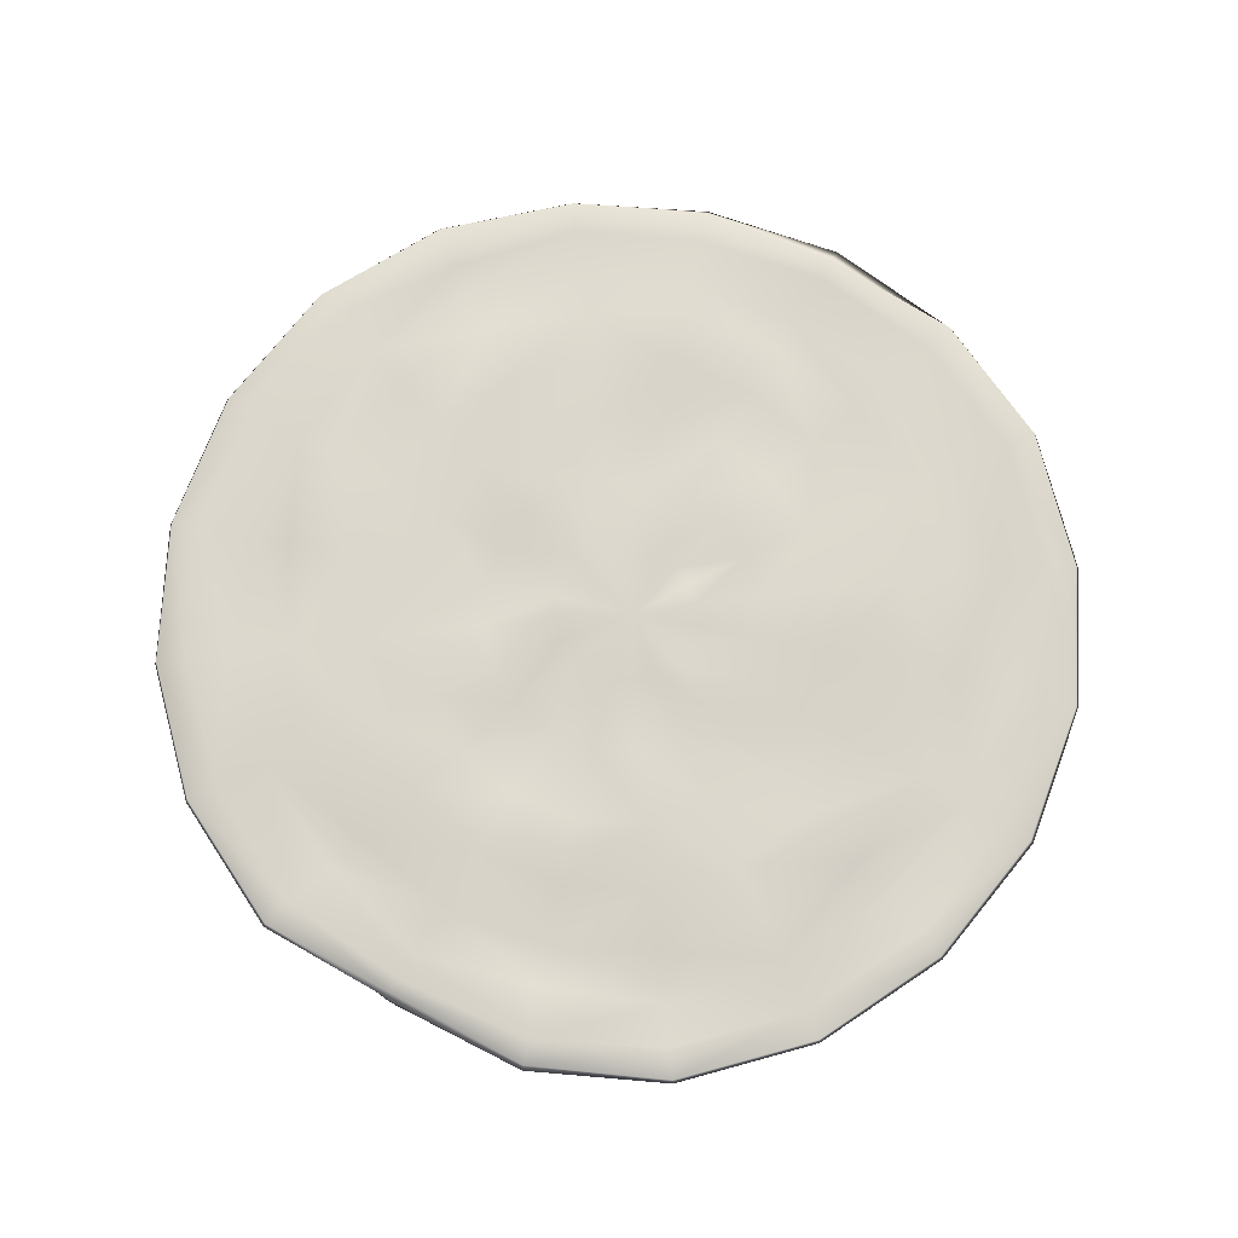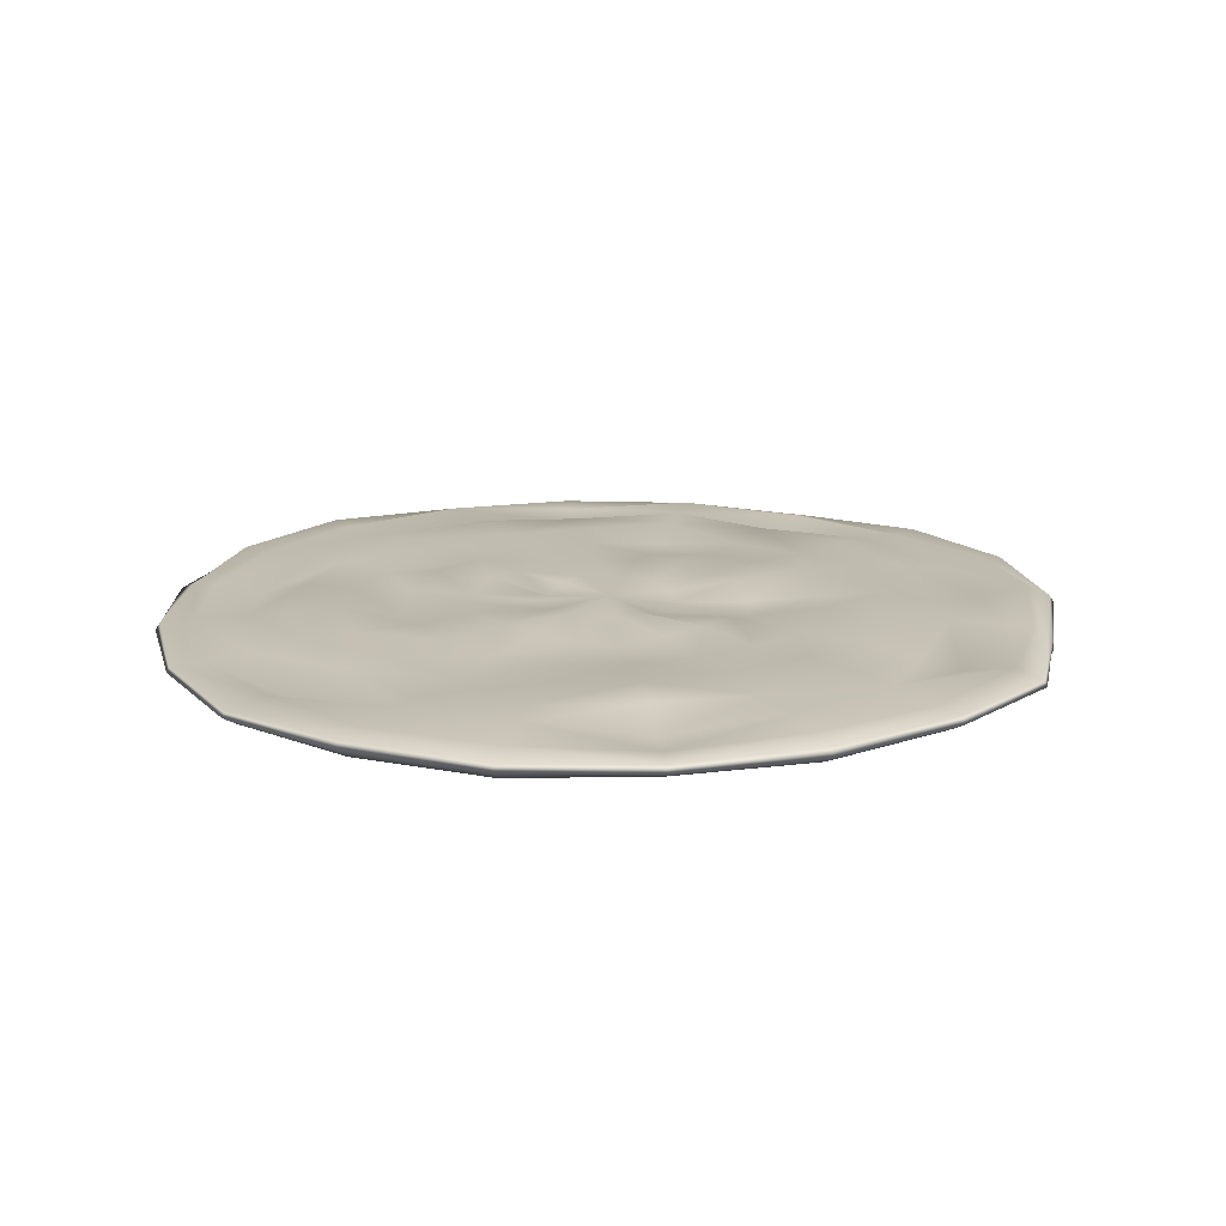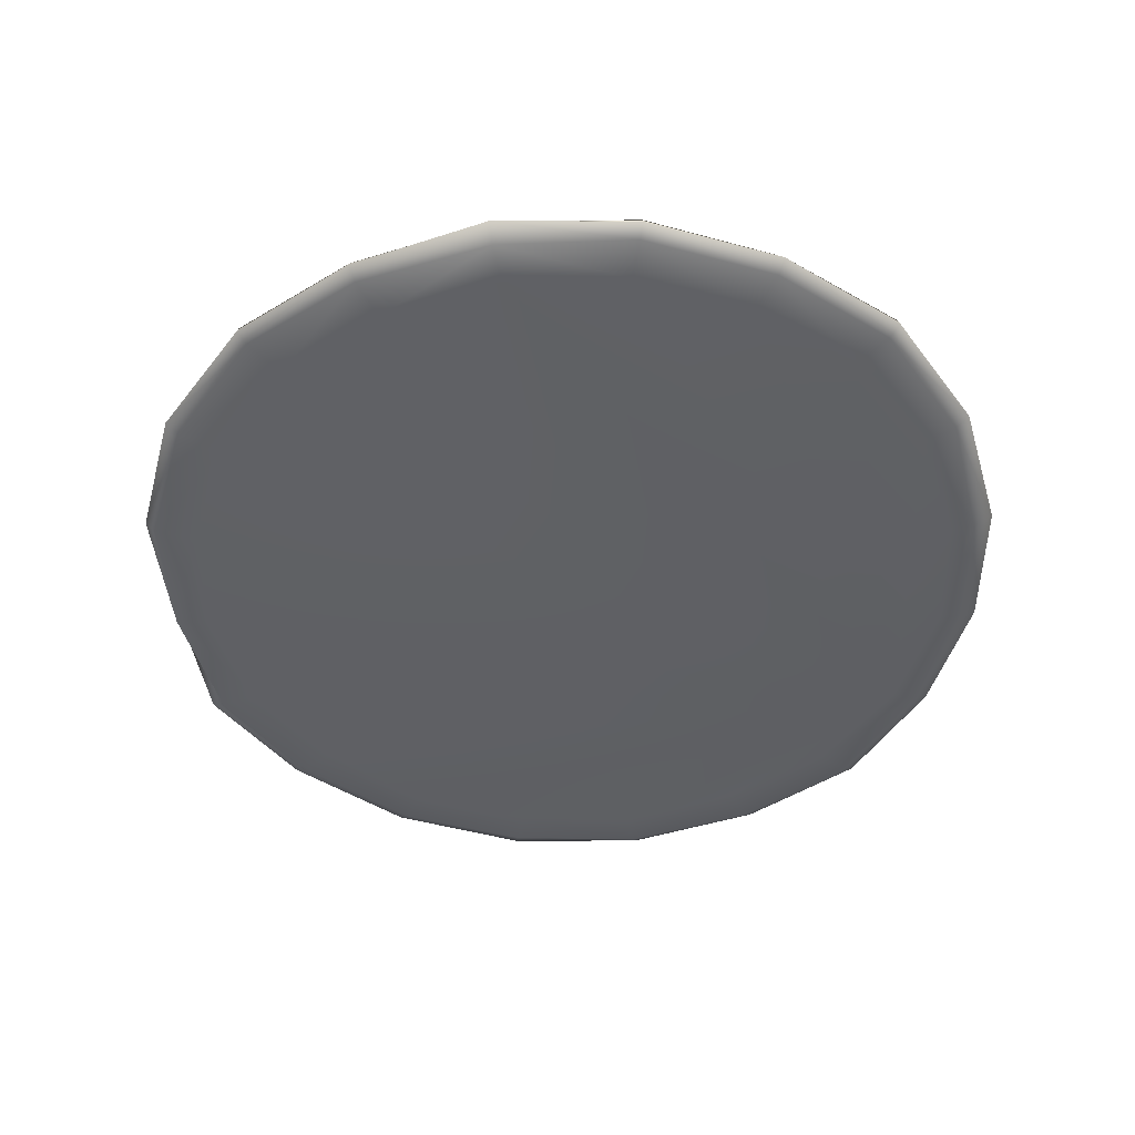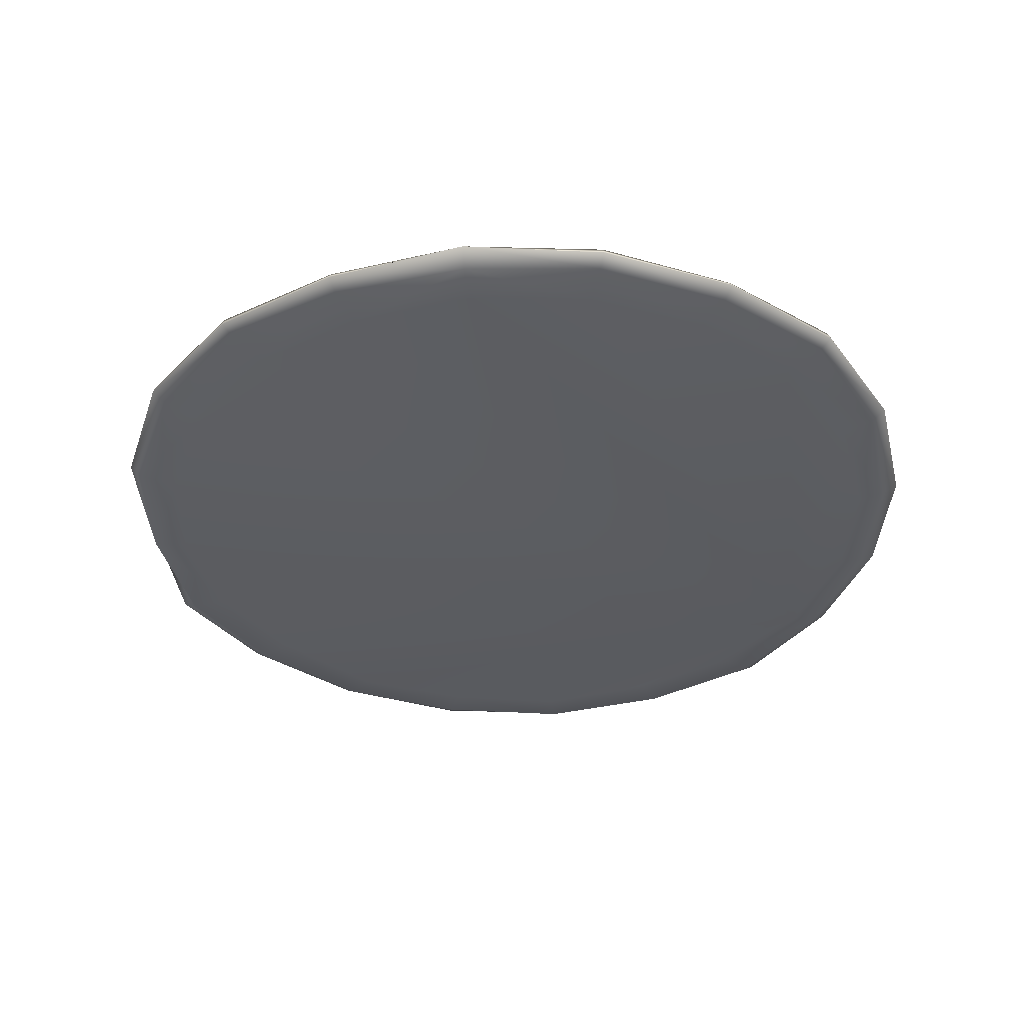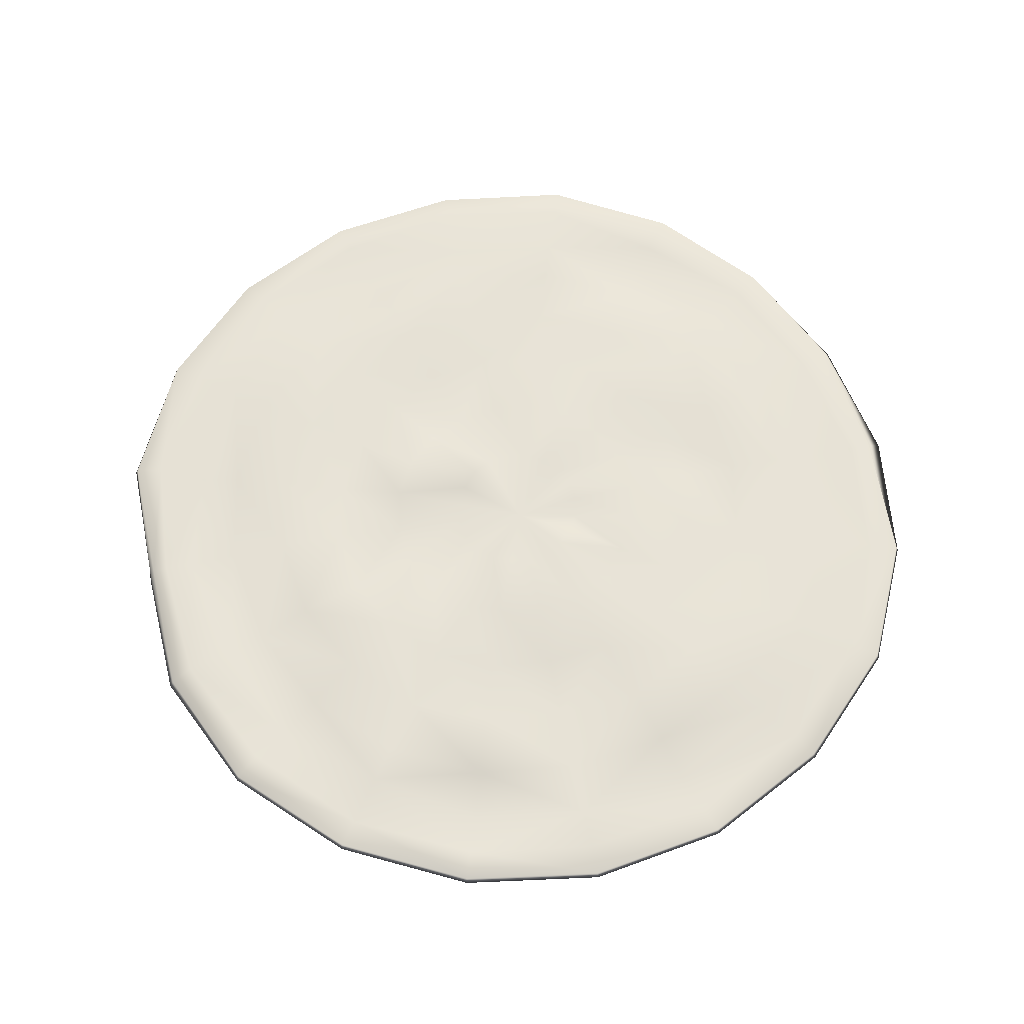
<metadata>
{"format":"obj","ext":"obj","renderer":"f3d","projection":"perspective","resolution":1024,"background":"white","views":[{"elev":73.7,"azim":-78.2,"up":"+Y"},{"elev":16.8,"azim":173.8,"up":"+Y"},{"elev":-46.7,"azim":-8.3,"up":"+Y"},{"elev":-36.9,"azim":-11.2,"up":"+Y"},{"elev":63.0,"azim":-29.4,"up":"+Y"}]}
</metadata>
<code>
o pizzadough-lowpoly.001
v 9.517 0.08057 -3.079
v 8.064 0.06417 -5.835
v 10.15 0.2514 -3.313
v 5.863 0.1997 -8.046
v 8.864 0.2481 -6.426
v 3.072 0.1106 -9.441
v 3.404 0.2607 -10.44
v 0.002906 0.2243 -9.942
v -3.075 0.132 -9.441
v -3.413 0.3617 -10.47
v -5.87 0.2929 -8.049
v -8.064 0.2509 -5.848
v -6.499 0.4201 -8.919
v -9.444 0.2044 -3.069
v -10.33 0.3622 -3.369
v -9.942 0.09828 -0.008743
v -9.455 0.1314 3.054
v -11.01 0.2934 -0.004995
v -8.06 0.1925 5.824
v -10.5 0.3088 3.391
v -5.838 0.03221 7.988
v -6.472 0.1288 8.857
v -3.073 0.07556 9.402
v -3.401 0.08694 10.41
v -0.008107 0.1042 9.909
v 3.065 0.1159 9.426
v 0.004865 0.2019 10.97
v 5.866 0.2825 8.053
v 3.407 0.2081 10.44
v 8.117 0.2552 5.884
v 8.81 0.322 6.389
v 9.551 0.1734 3.099
v 10.12 0.314 3.277
v 10.01 0.1547 -0.000212
v 10.53 0.2893 -0.02342
v 10.57 0.5178 -3.442
v 6.477 0.2905 -8.888
v 9.179 0.4718 -6.651
v 3.523 0.5267 -10.81
v 0.002692 0.3727 -11.01
v 0.002459 0.5505 -11.37
v -3.529 0.5784 -10.82
v -8.942 0.3711 -6.474
v -9.231 0.5337 -6.687
v -10.28 0.5501 -3.41
v -11.26 0.514 0.02051
v -8.938 0.3504 6.464
v -10.84 0.5243 3.512
v -6.687 0.365 9.157
v -3.519 0.486 10.8
v 0.004341 0.418 11.34
v 6.486 0.3399 8.902
v 3.526 0.4433 10.79
v 9.118 0.5818 6.614
v 10.59 0.5594 3.433
v 11.04 0.5141 -0.01362
v 9.112 0.625 -6.603
v 6.706 0.5824 -9.199
v 3.5 0.6871 -10.74
v 0.002519 0.7331 -11.3
v -6.716 0.6185 -9.213
v -3.51 0.7894 -10.76
v -9.173 0.696 -6.645
v -11.16 0.6667 0.02317
v -9.221 0.4936 6.674
v -9.168 0.6947 6.639
v -6.646 0.5224 9.097
v -3.492 0.5716 10.71
v 3.502 0.5805 10.72
v 6.704 0.5521 9.198
v 6.666 0.754 9.145
v 10.27 0.7039 3.353
v 10.91 0.6945 -0.000335
v 10.49 0.6777 -3.413
v 8.176 0.728 -5.956
v 6.665 0.7613 -9.142
v 6.226 0.8365 -8.542
v 3.271 0.8337 -10.05
v -3.276 0.8771 -10.07
v -6.676 0.8085 -9.16
v -6.236 0.8413 -8.562
v -8.591 0.8633 -6.221
v -10.16 0.7364 -3.385
v -10.58 0.9397 0.01053
v -10.78 0.7207 3.49
v -10.1 0.861 3.263
v -8.588 0.6629 6.219
v -6.22 0.6851 8.526
v 0.006022 0.5886 11.27
v -0.01279 0.5354 10.52
v 3.282 0.7667 10.05
v 6.223 0.7296 8.54
v 9.063 0.7438 6.57
v 8.437 0.724 6.139
v 10.11 0.7348 0.02878
v 9.756 0.6794 -3.146
v 7.585 0.4405 -5.529
v 5.406 0.8615 -7.451
v -0.003451 0.7432 -10.55
v 2.807 0.8694 -8.722
v -2.961 0.9406 -9.099
v -5.486 0.9677 -7.519
v -9.814 0.8509 -3.227
v -7.56 0.5618 -5.452
v -9.165 0.882 -2.963
v -9.101 0.5903 2.923
v -7.528 0.8002 5.445
v -3.281 0.7581 10.04
v -2.959 0.7061 9.072
v -0.01149 0.3771 9.472
v 2.876 0.6584 8.8
v 5.388 0.7688 7.387
v 9.703 0.7363 3.181
v 7.264 0.7965 5.253
v 8.415 0.5782 2.713
v 8.536 0.7285 -2.768
v 6.554 0.8871 -4.775
v 2.545 0.9361 -7.848
v -0.03935 0.5877 -9.137
v 0.003168 1.046 -8.282
v -2.522 0.9599 -7.752
v -6.724 0.6985 -4.89
v -7.948 0.9226 -2.595
v -9.303 0.6913 -0.01697
v -7.955 0.8455 2.566
v -5.55 0.152 7.584
v -4.918 0.8324 6.714
v -0.004642 0.8174 8.322
v 2.582 0.9344 7.938
v 4.887 0.7832 6.711
v 6.43 0.8122 4.651
v 8.796 0.8006 -0.001877
v 7.54 0.7974 2.405
v 7.497 0.8283 -2.389
v 5.402 0.8612 -3.918
v 4.831 0.8242 -6.641
v 3.932 0.8013 -5.409
v 2.081 0.9265 -6.386
v 0.01718 0.9981 -6.715
v -4.883 1.02 -6.673
v -3.95 0.9834 -5.342
v -5.537 0.9049 -3.999
v -6.573 1.064 -2.126
v -8.315 0.5728 -0.01071
v -6.57 0.9367 2.118
v -6.758 0.8785 4.898
v -5.575 0.8062 4.019
v -2.557 0.7645 7.796
v -4.015 0.789 5.372
v -0.002472 0.9388 6.835
v 2.089 0.9253 6.483
v 3.956 0.8289 5.455
v 5.302 0.6759 3.832
v 7.985 0.885 0.01488
v 6.634 0.9421 0.003245
v 6.261 0.9252 -2.007
v 4.132 0.9371 -2.98
v 2.989 0.8622 -4.086
v 1.579 0.8458 -4.813
v 0.01859 0.8633 -5.056
v -2.023 0.9706 -6.227
v -2.987 0.8956 -4.045
v -4.206 0.8337 -3.024
v -5.001 1.016 -1.624
v -6.899 0.9022 -0.01127
v -5.026 1.116 1.628
v -4.238 0.9308 3.065
v -2.04 0.5854 6.211
v -3.063 0.8433 4.085
v 0.005182 0.9704 5.174
v 1.531 0.9461 4.845
v 2.95 0.9119 4.057
v 6.265 0.839 1.981
v 4.834 0.8823 1.563
v 5.084 0.6645 0.02822
v 4.828 0.8931 -1.536
v 2.802 0.9792 -1.99
v 1.075 0.8255 -3.192
v 0.01383 0.762 -3.363
v -1.536 0.8662 -4.734
v -2.003 1.001 -2.72
v -2.79 0.9912 -2.01
v -3.296 0.6929 -1.065
v -5.251 0.8335 -0.001294
v -3.487 0.7467 0.0498
v -3.315 0.9915 1.109
v -2.816 0.8614 2.078
v -1.56 0.7245 4.742
v -2.052 1.043 2.815
v -0.007026 1.005 3.485
v 1.025 0.9465 3.266
v 4.098 0.9589 2.937
v 2.762 1.01 2
v 3.276 0.8444 1.091
v 3.436 0.9295 0.05371
v 3.262 0.9752 -0.9998
v 1.431 0.9941 -0.8913
v 2.027 0.9662 -2.719
v 1.06 1.005 -1.308
v 0.5324 0.9936 -1.543
v -1.037 0.9075 -3.183
v -0.0036 1.019 -1.619
v -0.5309 1.04 -1.515
v -0.9983 0.8691 -1.271
v -1.397 0.8137 -0.8911
v -1.642 0.8625 -0.4146
v -1.711 0.7638 0.1197
v -1.632 0.897 0.6602
v -1.386 0.9451 1.144
v -1.067 0.969 3.286
v -1.007 0.9934 1.523
v -0.5198 0.9592 1.766
v 0.01451 0.982 1.852
v 1.975 0.9305 2.735
v 0.5371 1.028 1.748
v 1.393 0.7631 1.114
v 1.662 0.9109 0.654
v 1.739 0.912 0.1347
v 1.638 0.8526 -0.3929
v -0.04518 0.9198 0.3533
v 1.008 0.9663 1.484
f 1 2 3
f 2 4 5
f 4 6 7
f 6 8 7
f 8 9 10
f 9 11 10
f 11 12 13
f 12 14 15
f 14 16 15
f 16 17 18
f 17 19 20
f 19 21 22
f 21 23 24
f 23 25 24
f 25 26 27
f 26 28 29
f 28 30 31
f 30 32 33
f 32 34 33
f 34 1 35
f 3 5 36
f 5 37 38
f 37 7 39
f 7 40 39
f 40 10 41
f 10 13 42
f 13 43 44
f 43 15 45
f 15 18 46
f 18 20 46
f 20 47 48
f 47 22 49
f 22 24 49
f 24 27 50
f 27 29 51
f 29 52 53
f 52 31 54
f 31 33 55
f 33 35 56
f 35 3 56
f 36 38 57
f 38 58 57
f 58 39 59
f 39 41 59
f 41 42 60
f 42 61 62
f 61 44 63
f 44 45 63
f 45 46 64
f 46 48 64
f 48 65 66
f 65 49 67
f 49 50 68
f 50 51 68
f 51 53 69
f 53 70 69
f 70 54 71
f 54 55 72
f 55 56 73
f 56 36 74
f 74 57 75
f 57 76 77
f 76 59 77
f 59 60 78
f 60 62 79
f 62 80 81
f 80 63 82
f 63 83 82
f 83 64 84
f 64 85 86
f 85 66 87
f 66 67 87
f 67 68 88
f 68 89 90
f 89 69 91
f 69 71 92
f 71 93 92
f 93 72 94
f 72 73 95
f 73 74 96
f 96 75 97
f 75 77 98
f 77 78 98
f 78 99 100
f 99 79 101
f 79 81 101
f 81 82 102
f 82 103 104
f 103 84 105
f 84 86 106
f 86 87 106
f 87 88 107
f 88 108 109
f 108 90 109
f 90 91 110
f 91 92 111
f 92 94 112
f 94 113 114
f 113 95 115
f 95 96 116
f 116 97 117
f 97 98 117
f 98 100 118
f 100 119 120
f 119 101 121
f 101 102 121
f 102 104 122
f 104 105 123
f 105 124 123
f 124 106 125
f 106 107 125
f 107 126 127
f 126 109 127
f 109 110 128
f 110 111 128
f 111 112 129
f 112 114 130
f 114 115 131
f 115 132 133
f 132 116 134
f 134 117 135
f 117 136 137
f 136 118 138
f 118 120 139
f 120 121 139
f 121 140 141
f 140 122 142
f 122 123 143
f 123 144 143
f 144 125 145
f 125 146 145
f 146 127 147
f 127 148 149
f 148 128 150
f 128 129 151
f 129 130 151
f 130 131 152
f 131 133 153
f 133 154 155
f 154 134 155
f 156 135 157
f 135 137 158
f 137 138 159
f 138 139 160
f 139 161 160
f 161 141 162
f 141 142 163
f 142 143 164
f 143 165 164
f 165 145 166
f 145 147 166
f 147 149 167
f 149 168 169
f 168 150 170
f 150 151 170
f 151 152 171
f 152 153 172
f 153 173 174
f 173 155 175
f 155 156 176
f 176 157 177
f 157 158 177
f 158 159 178
f 159 160 179
f 160 180 179
f 180 162 181
f 162 163 182
f 163 164 183
f 164 184 183
f 184 166 185
f 166 167 186
f 167 169 187
f 169 188 189
f 188 170 190
f 170 171 190
f 171 172 191
f 172 192 193
f 192 174 194
f 174 175 195
f 175 176 196
f 196 177 197
f 177 198 199
f 198 178 199
f 178 179 200
f 179 201 202
f 201 181 203
f 181 182 204
f 182 183 205
f 183 185 206
f 185 186 207
f 186 187 208
f 187 189 209
f 189 210 211
f 210 190 212
f 190 191 213
f 191 214 215
f 214 193 216
f 193 194 217
f 194 195 218
f 195 196 219
f 219 197 220
f 197 199 220
f 199 200 220
f 200 202 220
f 202 203 220
f 203 204 220
f 204 205 220
f 205 206 220
f 206 207 220
f 207 208 220
f 208 209 220
f 209 211 220
f 211 212 220
f 212 213 220
f 213 215 220
f 215 221 220
f 221 216 220
f 216 217 220
f 217 218 220
f 218 219 220
f 2 5 3
f 4 37 5
f 7 37 4
f 8 40 7
f 10 40 8
f 11 13 10
f 12 43 13
f 15 43 12
f 16 18 15
f 17 20 18
f 19 47 20
f 22 47 19
f 24 22 21
f 25 27 24
f 26 29 27
f 28 52 29
f 31 52 28
f 33 31 30
f 34 35 33
f 1 3 35
f 5 38 36
f 37 58 38
f 39 58 37
f 40 41 39
f 10 42 41
f 13 61 42
f 44 61 13
f 45 44 43
f 46 45 15
f 20 48 46
f 47 65 48
f 49 65 47
f 24 50 49
f 27 51 50
f 29 53 51
f 52 70 53
f 54 70 52
f 55 54 31
f 56 55 33
f 3 36 56
f 57 74 36
f 58 76 57
f 59 76 58
f 41 60 59
f 42 62 60
f 61 80 62
f 63 80 61
f 45 83 63
f 64 83 45
f 48 85 64
f 66 85 48
f 67 66 65
f 68 67 49
f 51 89 68
f 69 89 51
f 70 71 69
f 54 93 71
f 72 93 54
f 73 72 55
f 74 73 56
f 75 96 74
f 77 75 57
f 59 78 77
f 60 99 78
f 79 99 60
f 81 79 62
f 82 81 80
f 83 103 82
f 84 103 83
f 86 84 64
f 87 86 85
f 67 88 87
f 68 108 88
f 90 108 68
f 91 90 89
f 92 91 69
f 93 94 92
f 72 113 94
f 95 113 72
f 96 95 73
f 97 116 96
f 98 97 75
f 78 100 98
f 99 119 100
f 101 119 99
f 81 102 101
f 82 104 102
f 103 105 104
f 84 124 105
f 106 124 84
f 87 107 106
f 88 126 107
f 109 126 88
f 90 110 109
f 91 111 110
f 92 112 111
f 94 114 112
f 113 115 114
f 95 132 115
f 116 132 95
f 117 134 116
f 98 136 117
f 118 136 98
f 120 118 100
f 121 120 119
f 102 140 121
f 122 140 102
f 123 122 104
f 124 144 123
f 125 144 124
f 107 146 125
f 127 146 107
f 109 148 127
f 128 148 109
f 111 129 128
f 112 130 129
f 114 131 130
f 115 133 131
f 132 154 133
f 134 154 132
f 135 156 134
f 137 135 117
f 138 137 136
f 139 138 118
f 121 161 139
f 141 161 121
f 142 141 140
f 143 142 122
f 144 165 143
f 145 165 144
f 146 147 145
f 127 149 147
f 148 168 149
f 150 168 148
f 151 150 128
f 130 152 151
f 131 153 152
f 133 173 153
f 155 173 133
f 134 156 155
f 157 176 156
f 158 157 135
f 159 158 137
f 160 159 138
f 161 180 160
f 162 180 161
f 163 162 141
f 164 163 142
f 165 184 164
f 166 184 165
f 147 167 166
f 149 169 167
f 168 188 169
f 170 188 168
f 151 171 170
f 152 172 171
f 153 192 172
f 174 192 153
f 175 174 173
f 176 175 155
f 177 196 176
f 158 198 177
f 178 198 158
f 179 178 159
f 180 201 179
f 181 201 180
f 182 181 162
f 183 182 163
f 184 185 183
f 166 186 185
f 167 187 186
f 169 189 187
f 188 210 189
f 190 210 188
f 171 191 190
f 172 214 191
f 193 214 172
f 194 193 192
f 195 194 174
f 196 195 175
f 197 219 196
f 199 197 177
f 178 200 199
f 179 202 200
f 201 203 202
f 181 204 203
f 182 205 204
f 183 206 205
f 185 207 206
f 186 208 207
f 187 209 208
f 189 211 209
f 210 212 211
f 190 213 212
f 191 215 213
f 214 221 215
f 216 221 214
f 217 216 193
f 218 217 194
f 219 218 195
f 1 34 32 30 28 26 25 23 21 19 17 16 14 12 11 9 8 6 4 2

</code>
